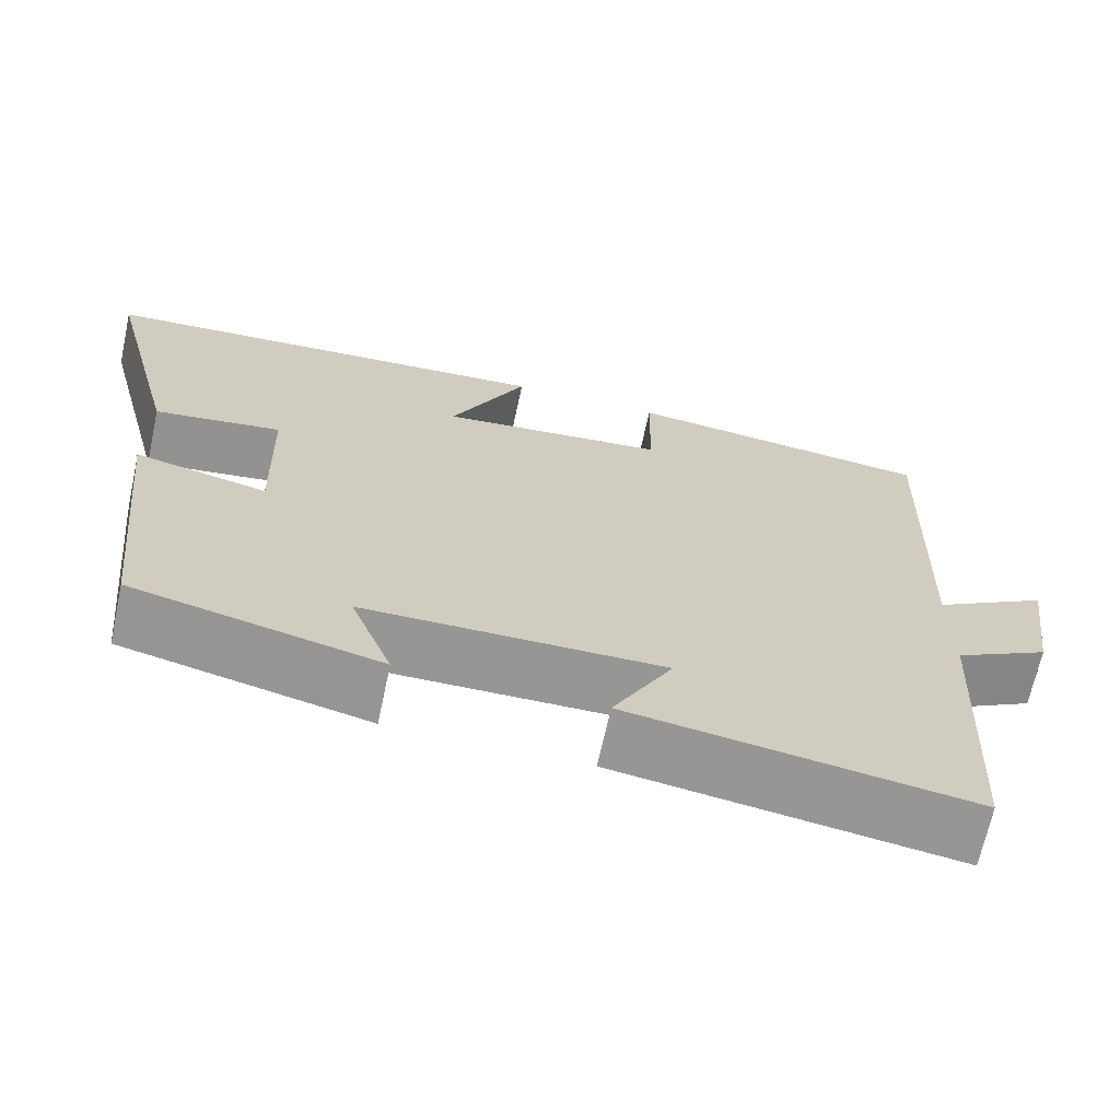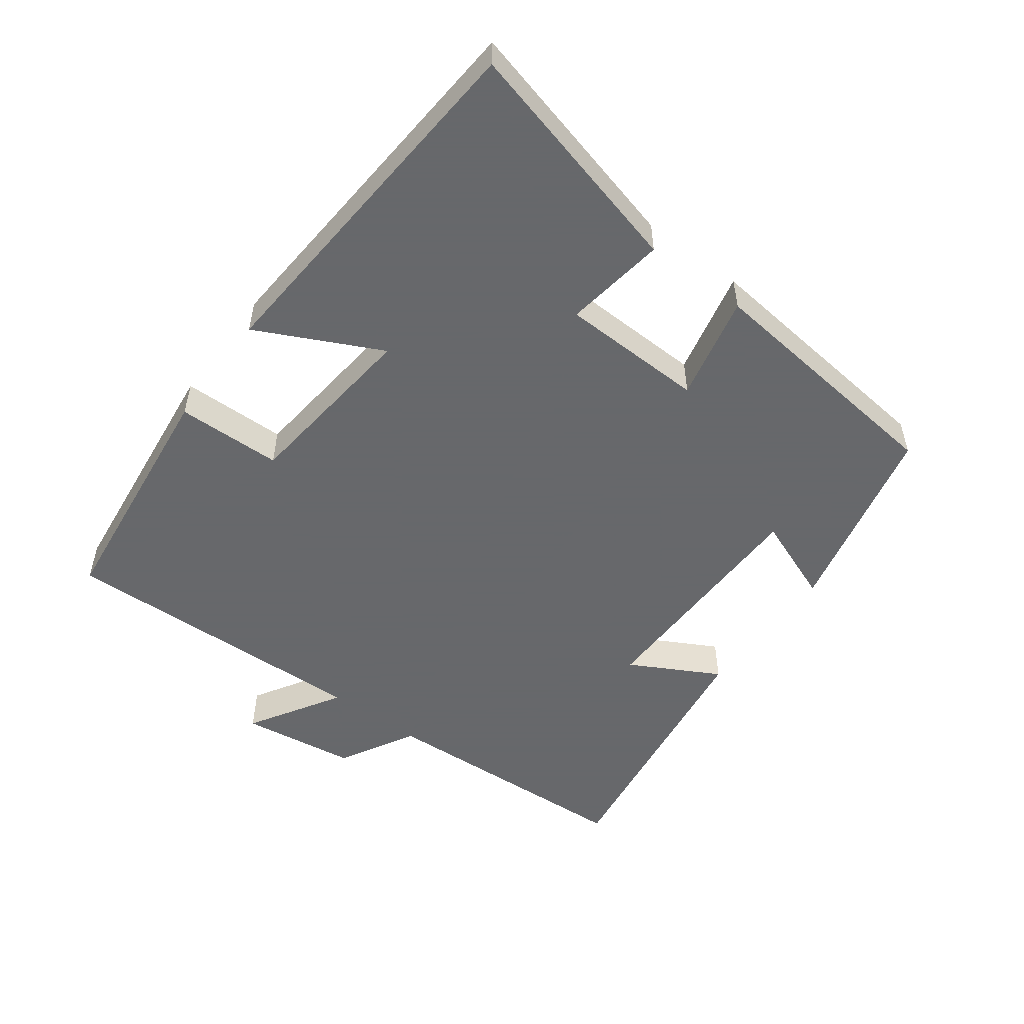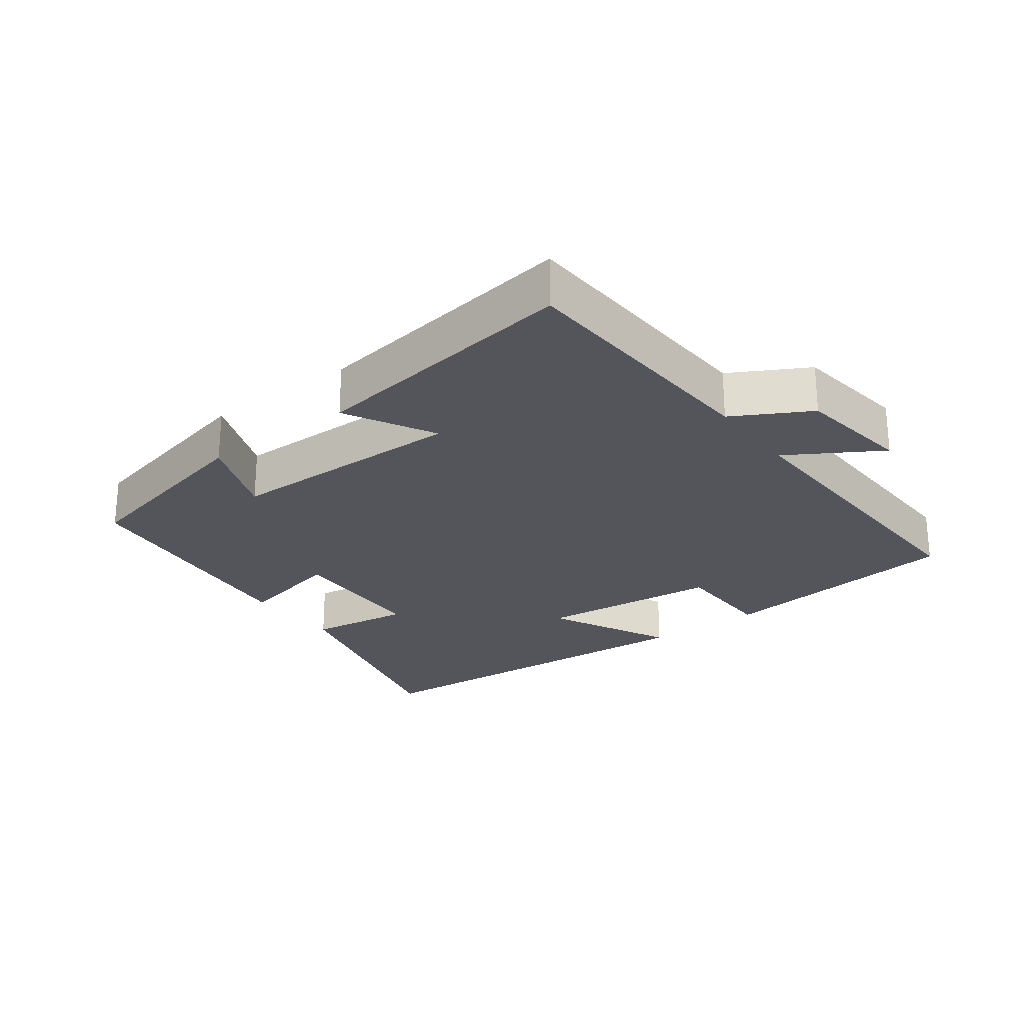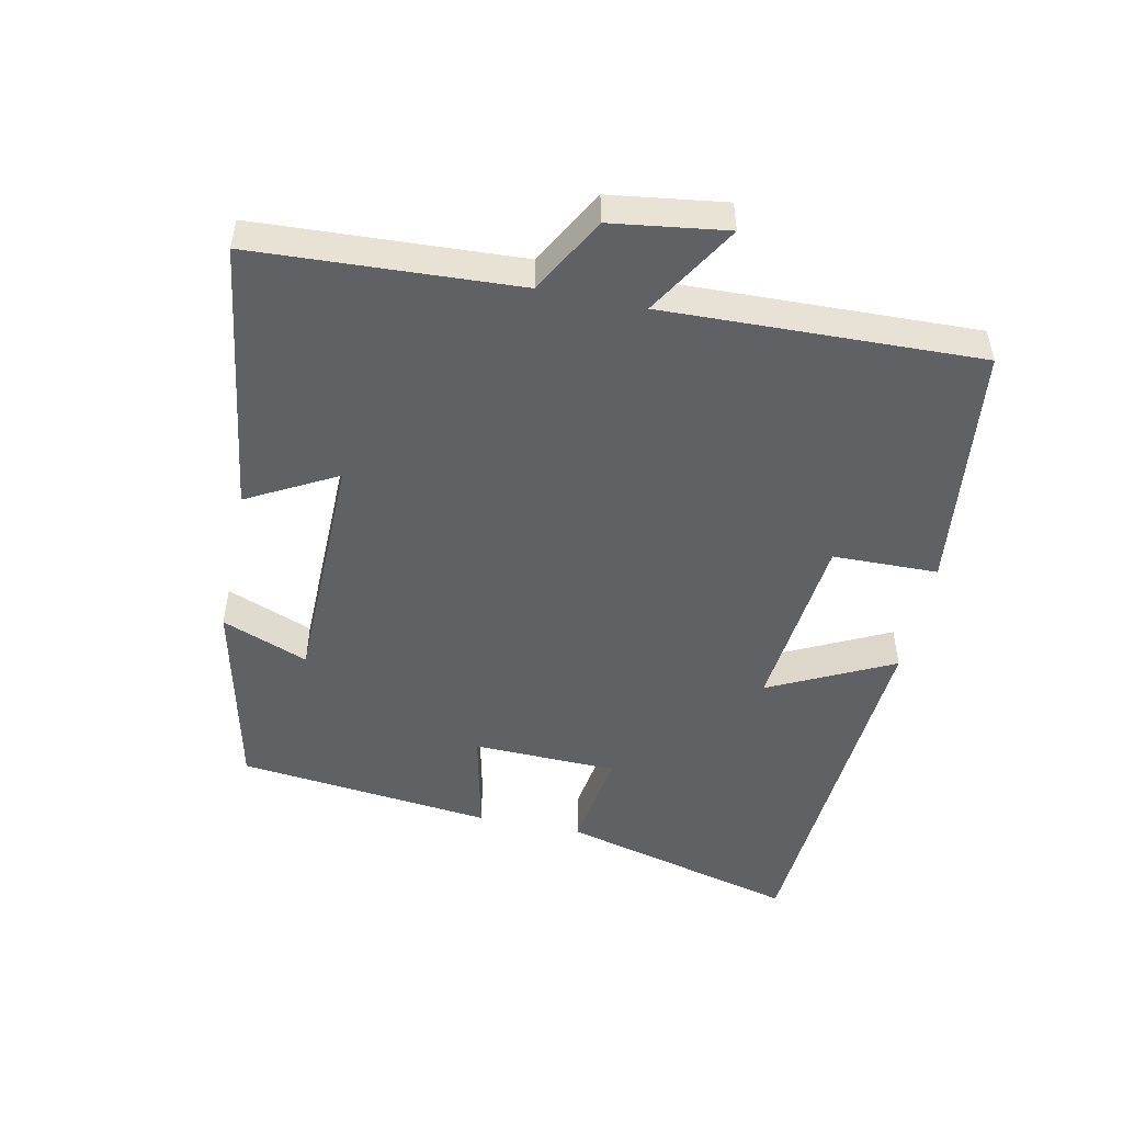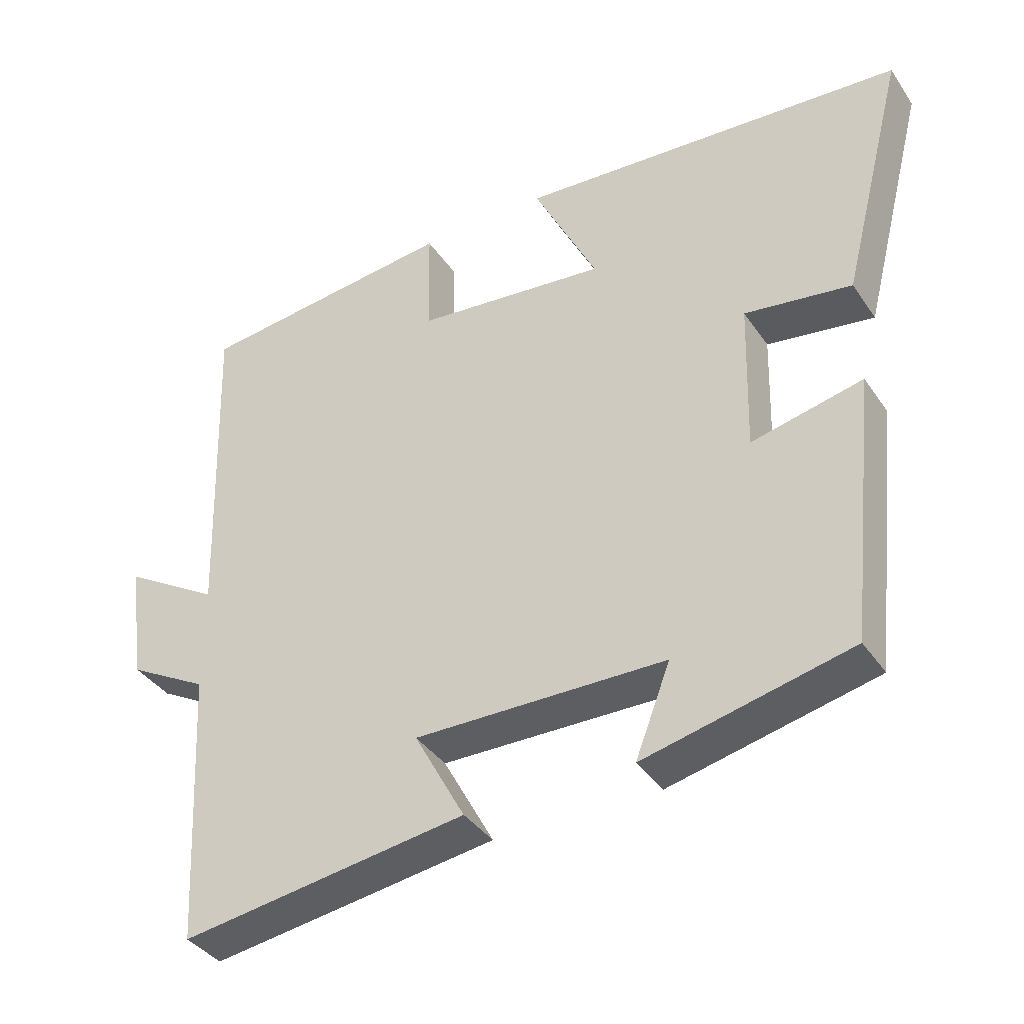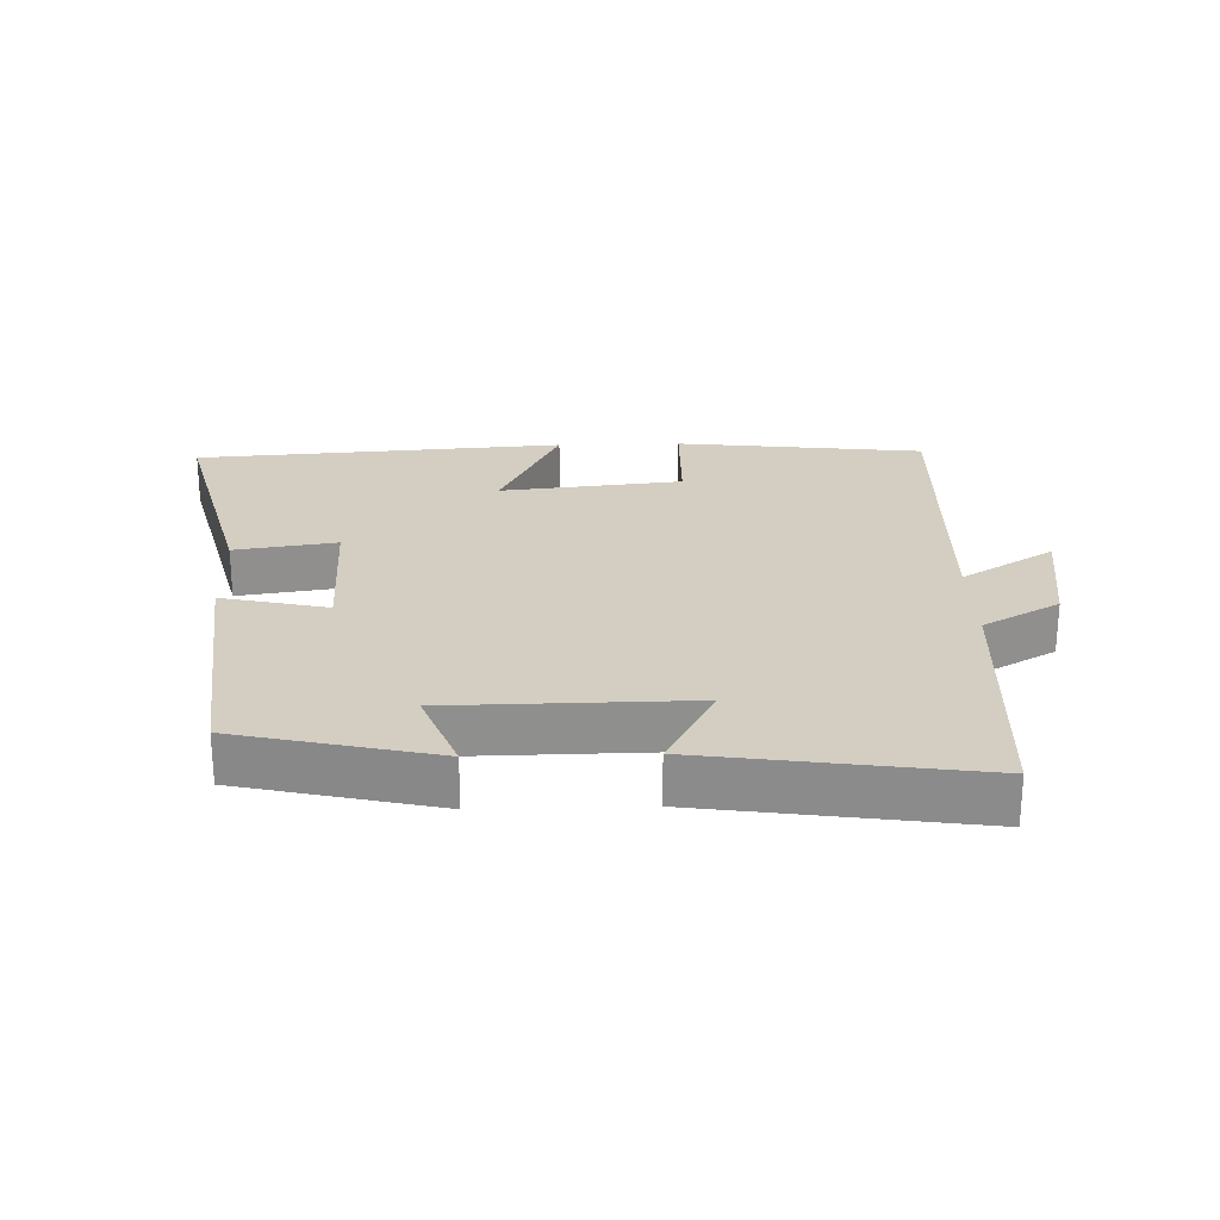
<metadata>
{"format":"obj","ext":"obj","renderer":"f3d","projection":"perspective","resolution":1024,"background":"white","views":[{"elev":-67.8,"azim":167.8,"up":"+Z"},{"elev":-52.3,"azim":53.3,"up":"+Y"},{"elev":-25.0,"azim":-143.3,"up":"+Y"},{"elev":-49.8,"azim":-101.9,"up":"+Y"},{"elev":-37.9,"azim":30.3,"up":"+Z"},{"elev":25.0,"azim":178.3,"up":"+Y"}]}
</metadata>
<code>
v -0.479 0.07 -0.56
v -0.5 0.07 -0.166
v -0.614 0.07 -0.103
v -0.638 0.07 0.069
v -0.5 0.07 -0.014
v -0.515 0.07 0.457
v -0.145 0.07 0.5
v -0.142 0.07 0.343
v 0.13 0.07 0.315
v 0.039 0.07 0.5
v 0.591 0.07 0.462
v 0.5 0.07 0.107
v 0.348 0.07 0.129
v 0.342 0.07 -0.087
v 0.5 0.07 -0.051
v 0.459 0.07 -0.432
v 0.165 0.07 -0.5
v 0.215 0.07 -0.371
v -0.143 0.07 -0.367
v -0.071 0.07 -0.5
v -0.479 0 -0.56
v -0.5 0 -0.166
v -0.614 0 -0.103
v -0.638 0 0.069
v -0.5 0 -0.014
v -0.515 0 0.457
v -0.145 0 0.5
v -0.142 0 0.343
v 0.13 0 0.315
v 0.039 0 0.5
v 0.591 0 0.462
v 0.5 0 0.107
v 0.348 0 0.129
v 0.342 0 -0.087
v 0.5 0 -0.051
v 0.459 0 -0.432
v 0.165 0 -0.5
v 0.215 0 -0.371
v -0.143 0 -0.367
v -0.071 0 -0.5
f 19 20 1 2
f 18 19 2
f 15 16 17 18
f 14 15 18
f 13 14 18 2
f 10 11 12 13
f 9 10 13
f 8 9 13 2
f 5 6 7 8
f 5 8 2
f 2 3 4 5
f 22 21 40 39
f 22 39 38
f 38 37 36 35
f 38 35 34
f 22 38 34 33
f 33 32 31 30
f 33 30 29
f 22 33 29 28
f 28 27 26 25
f 22 28 25
f 25 24 23 22
f 1 21 22 2
f 2 22 23 3
f 3 23 24 4
f 4 24 25 5
f 5 25 26 6
f 6 26 27 7
f 7 27 28 8
f 8 28 29 9
f 9 29 30 10
f 10 30 31 11
f 11 31 32 12
f 12 32 33 13
f 13 33 34 14
f 14 34 35 15
f 15 35 36 16
f 16 36 37 17
f 17 37 38 18
f 18 38 39 19
f 19 39 40 20
f 20 40 21 1

</code>
